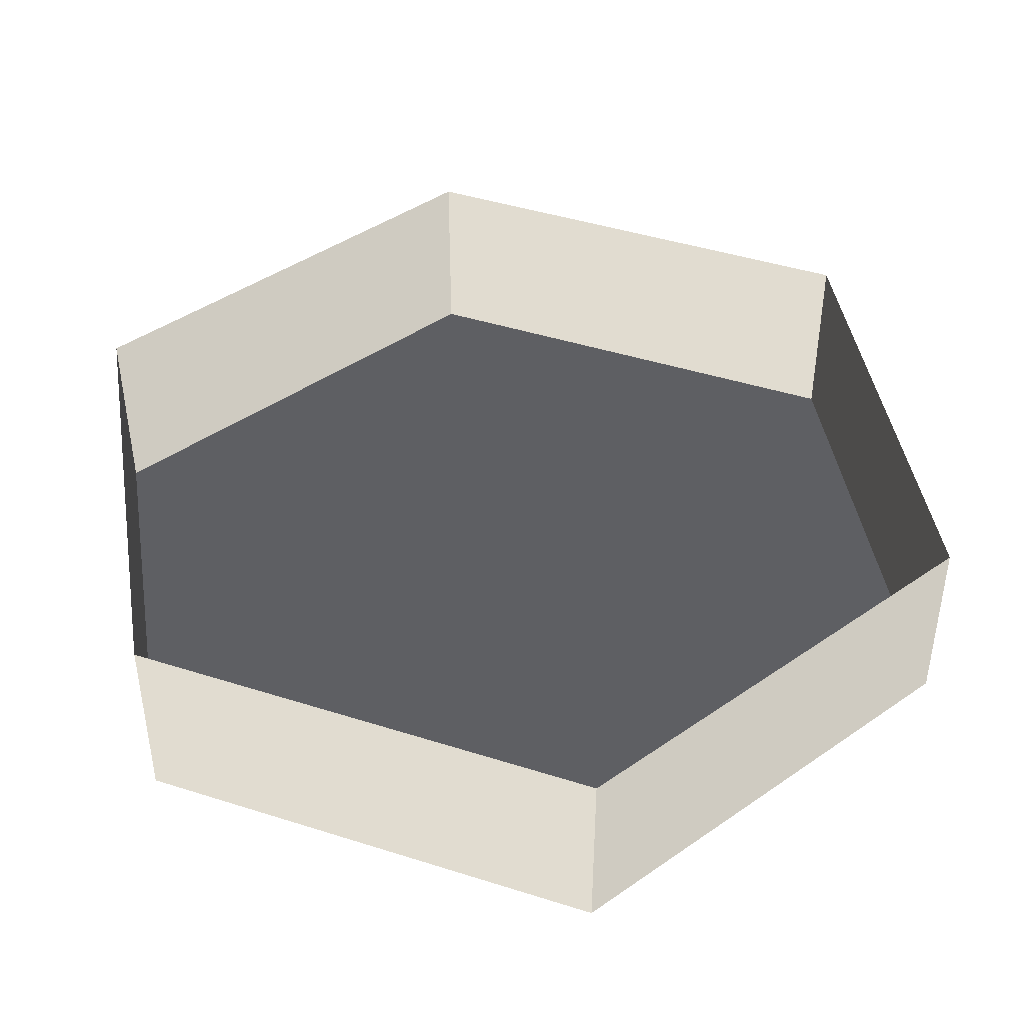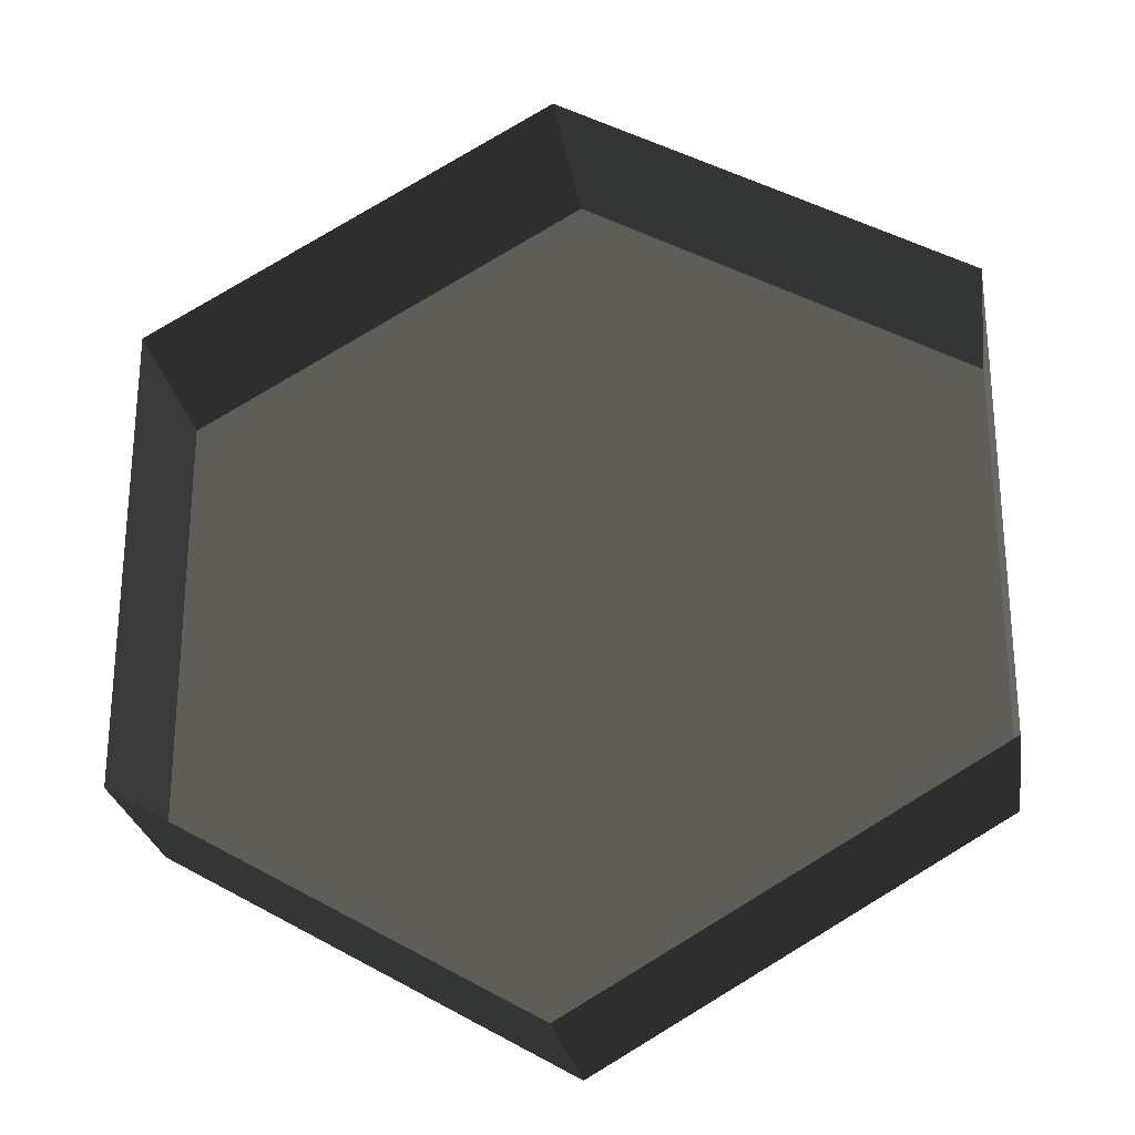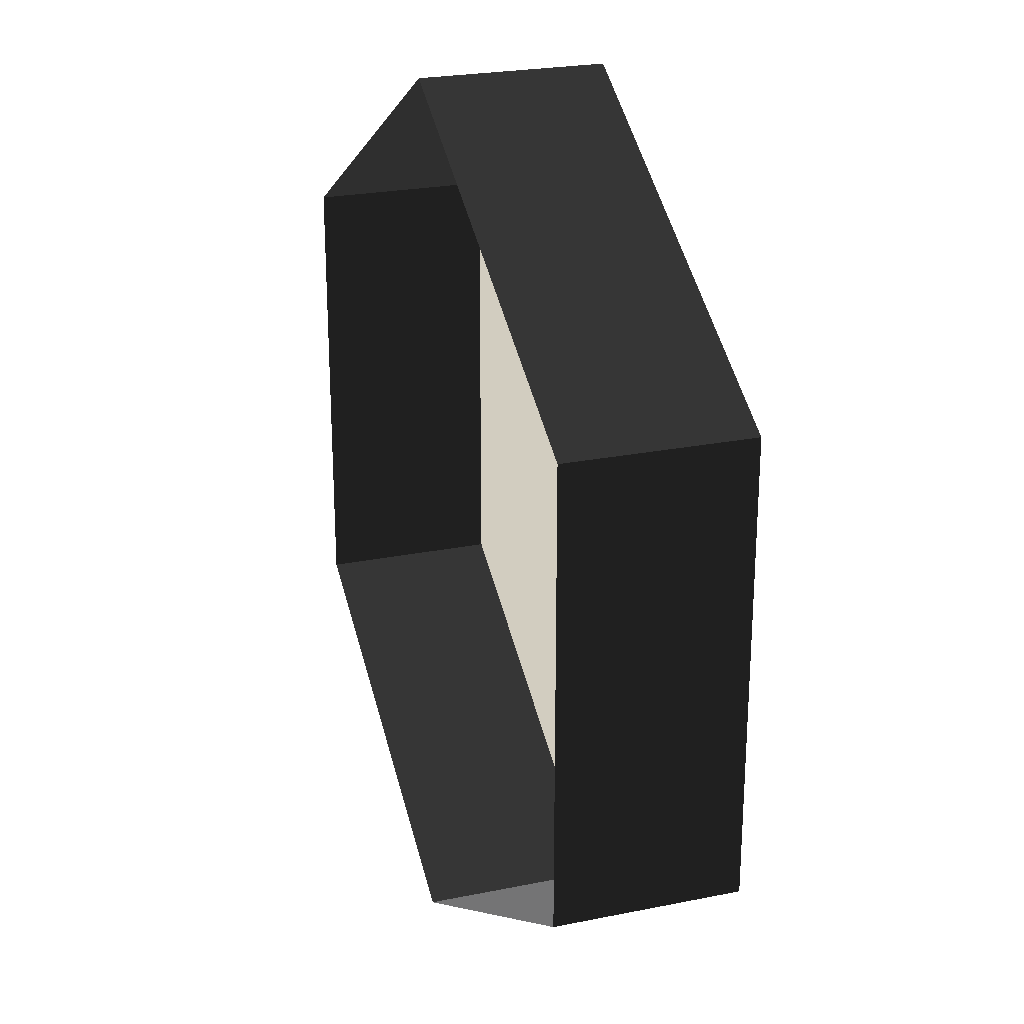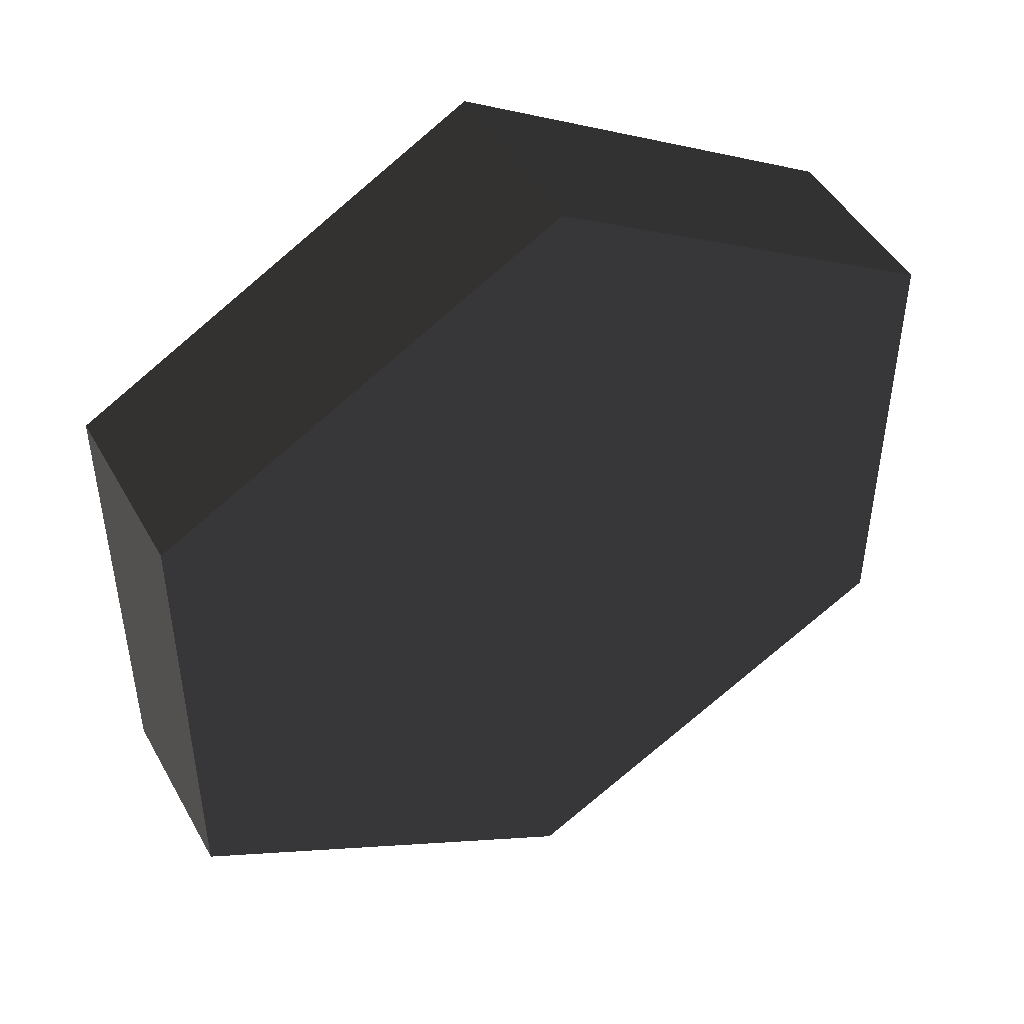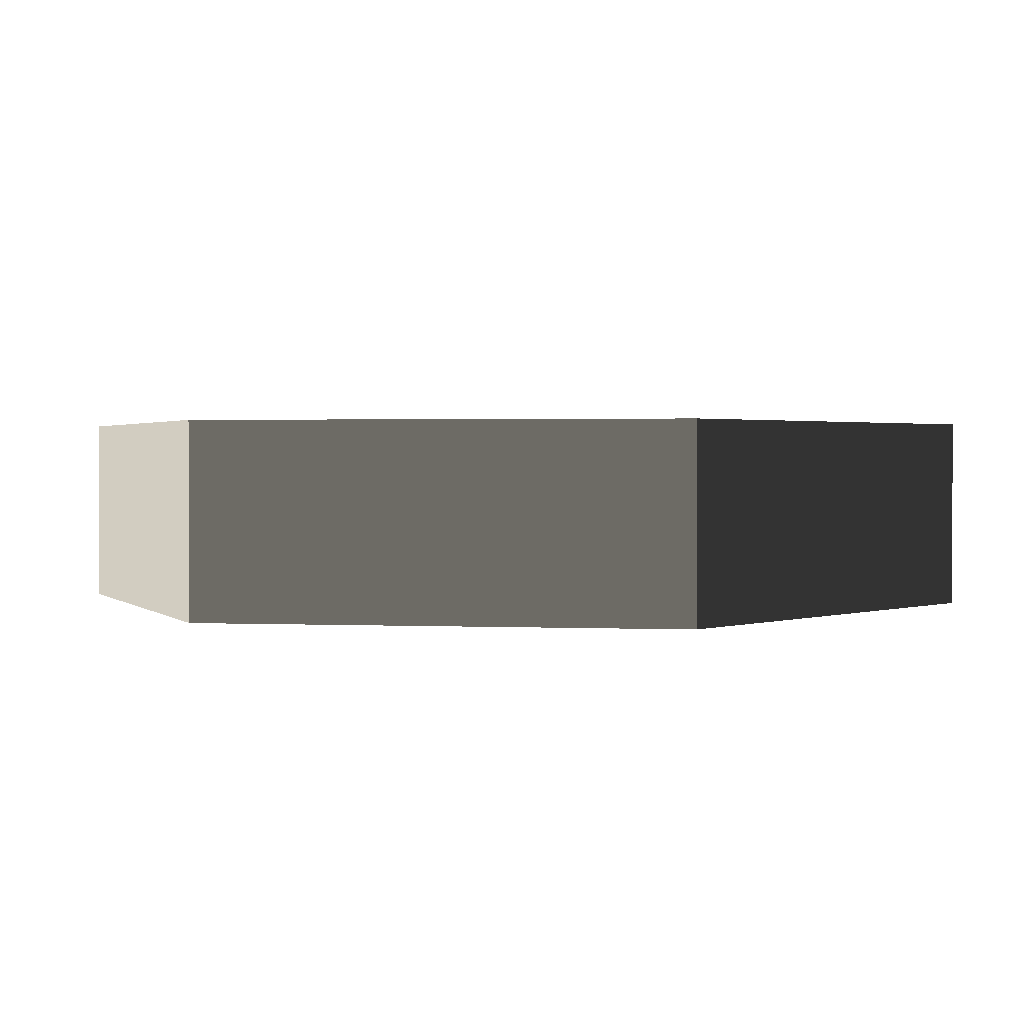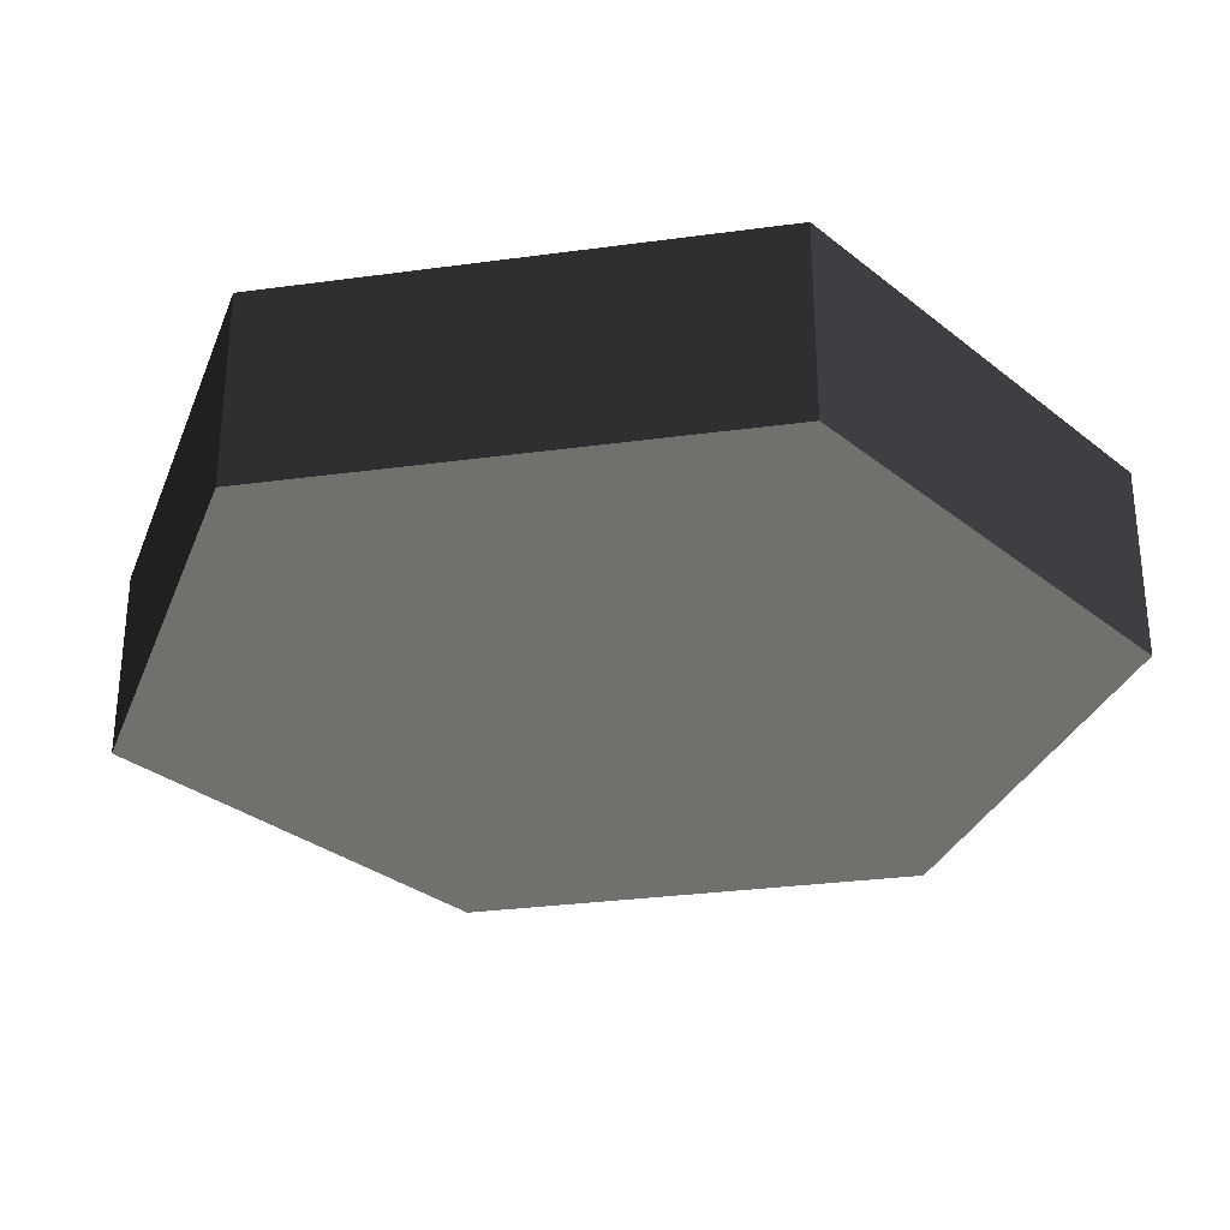
<metadata>
{"format":"obj","ext":"obj","renderer":"f3d","projection":"perspective","resolution":1024,"background":"white","views":[{"elev":43.5,"azim":170.6,"up":"+Z"},{"elev":-26.0,"azim":8.9,"up":"+Y"},{"elev":24.6,"azim":71.7,"up":"+Y"},{"elev":46.9,"azim":152.0,"up":"+Y"},{"elev":1.4,"azim":-140.5,"up":"+Z"},{"elev":-30.5,"azim":-78.9,"up":"+Z"}]}
</metadata>
<code>
v -2.663e-06 -10 -10
v 8.66 -5 -10
v 8.66 5 -10
v 2.663e-06 10 -10
v -8.66 -5 -10
v -8.66 5 -10
v -8.66 5 -10
v 2.663e-06 10 -10
v 2.663e-06 10 -6
v -8.66 5 -6
v -8.66 -5 -10
v -8.66 5 -10
v -8.66 5 -6
v -8.66 -5 -6
v -2.663e-06 -10 -10
v -8.66 -5 -10
v -8.66 -5 -6
v -2.663e-06 -10 -6
v 8.66 -5 -10
v -2.663e-06 -10 -10
v -2.663e-06 -10 -6
v 8.66 -5 -6
v 8.66 5 -10
v 8.66 -5 -10
v 8.66 -5 -6
v 8.66 5 -6
v 2.663e-06 10 -10
v 8.66 5 -10
v 8.66 5 -6
v 2.663e-06 10 -6
g Cylinder_033_1161_48
f 1 3 2
f 3 1 4
f 4 1 5
f 4 5 6
f 7 9 8
f 7 10 9
f 11 13 12
f 11 14 13
f 15 17 16
f 15 18 17
f 19 21 20
f 19 22 21
f 23 25 24
f 23 26 25
f 27 29 28
f 27 30 29

</code>
